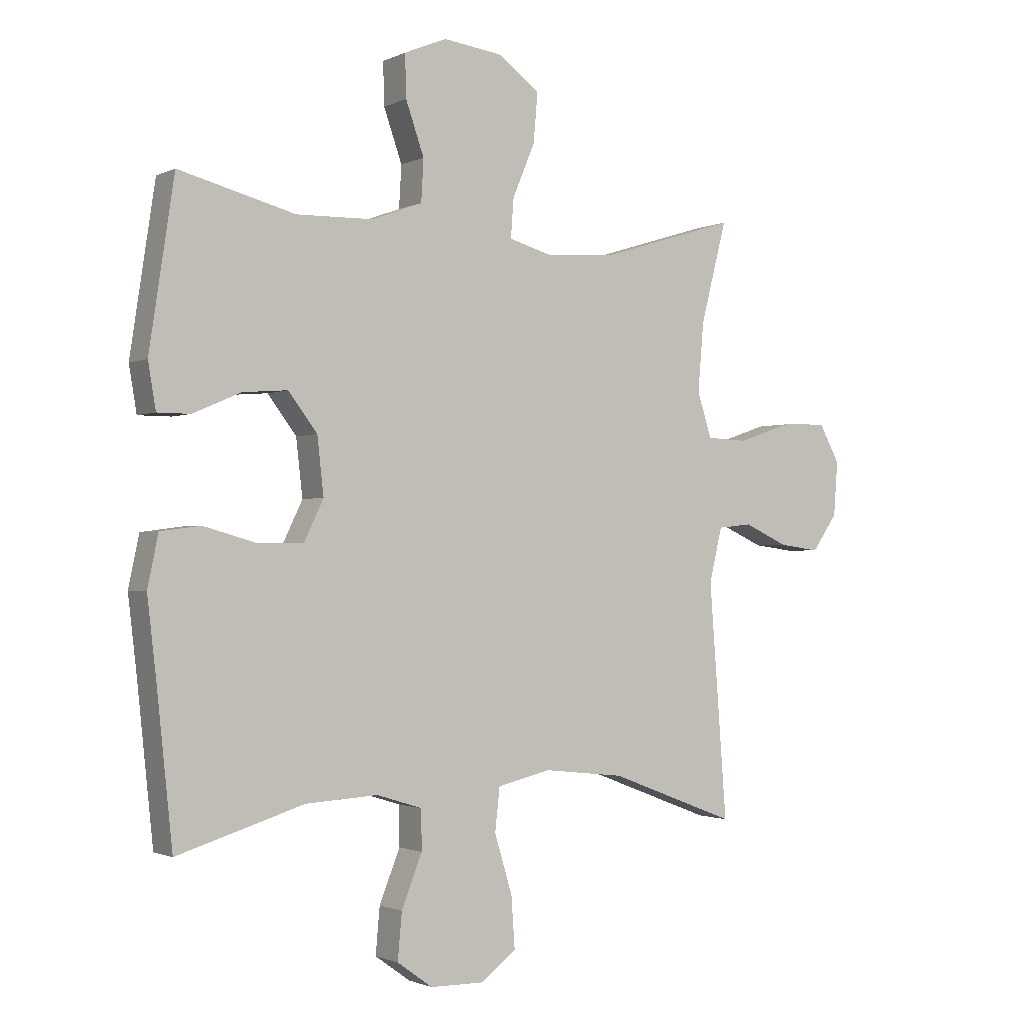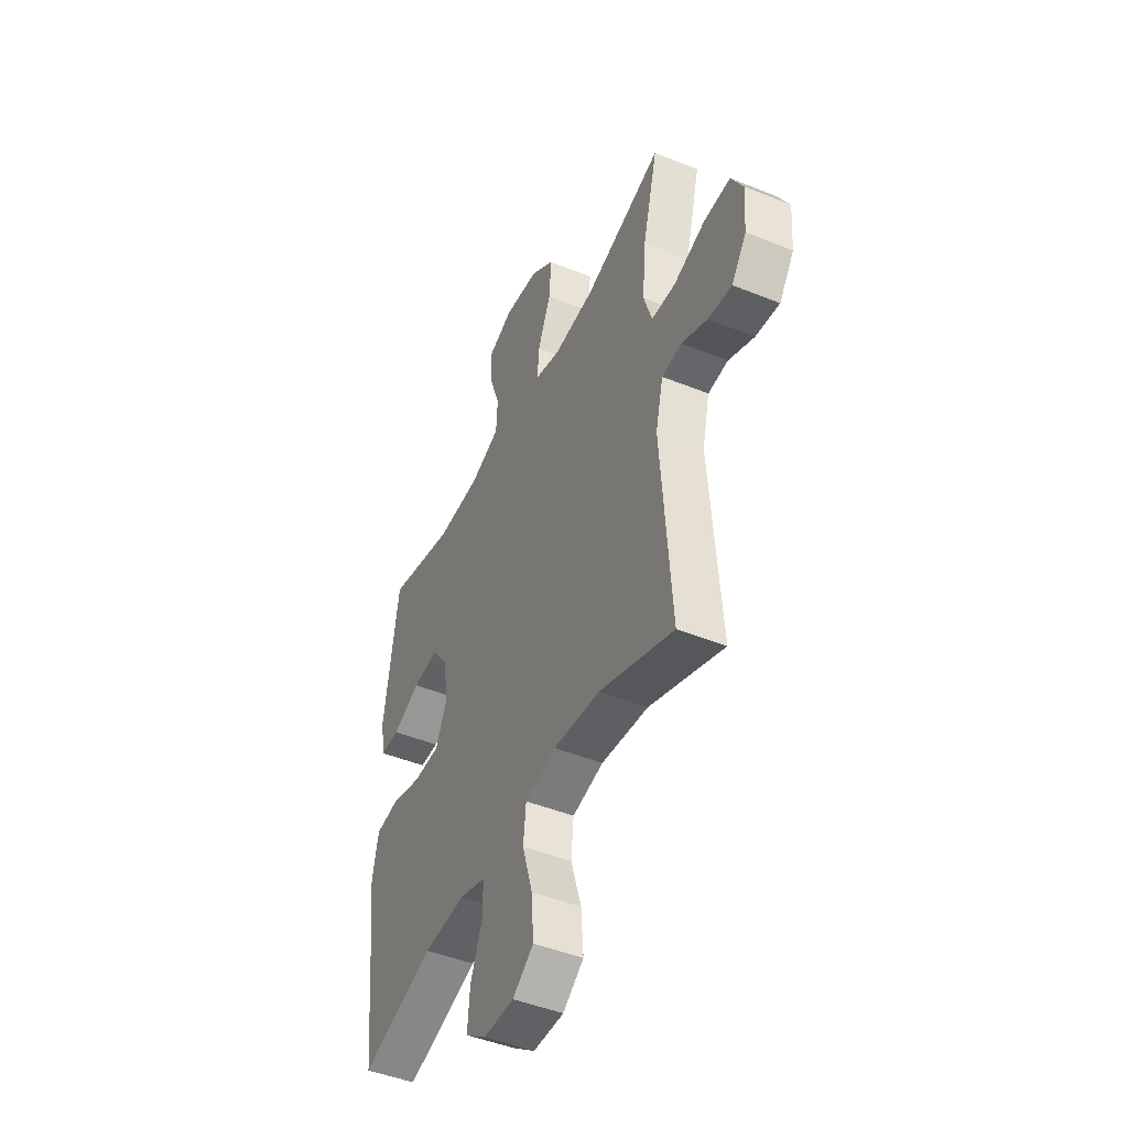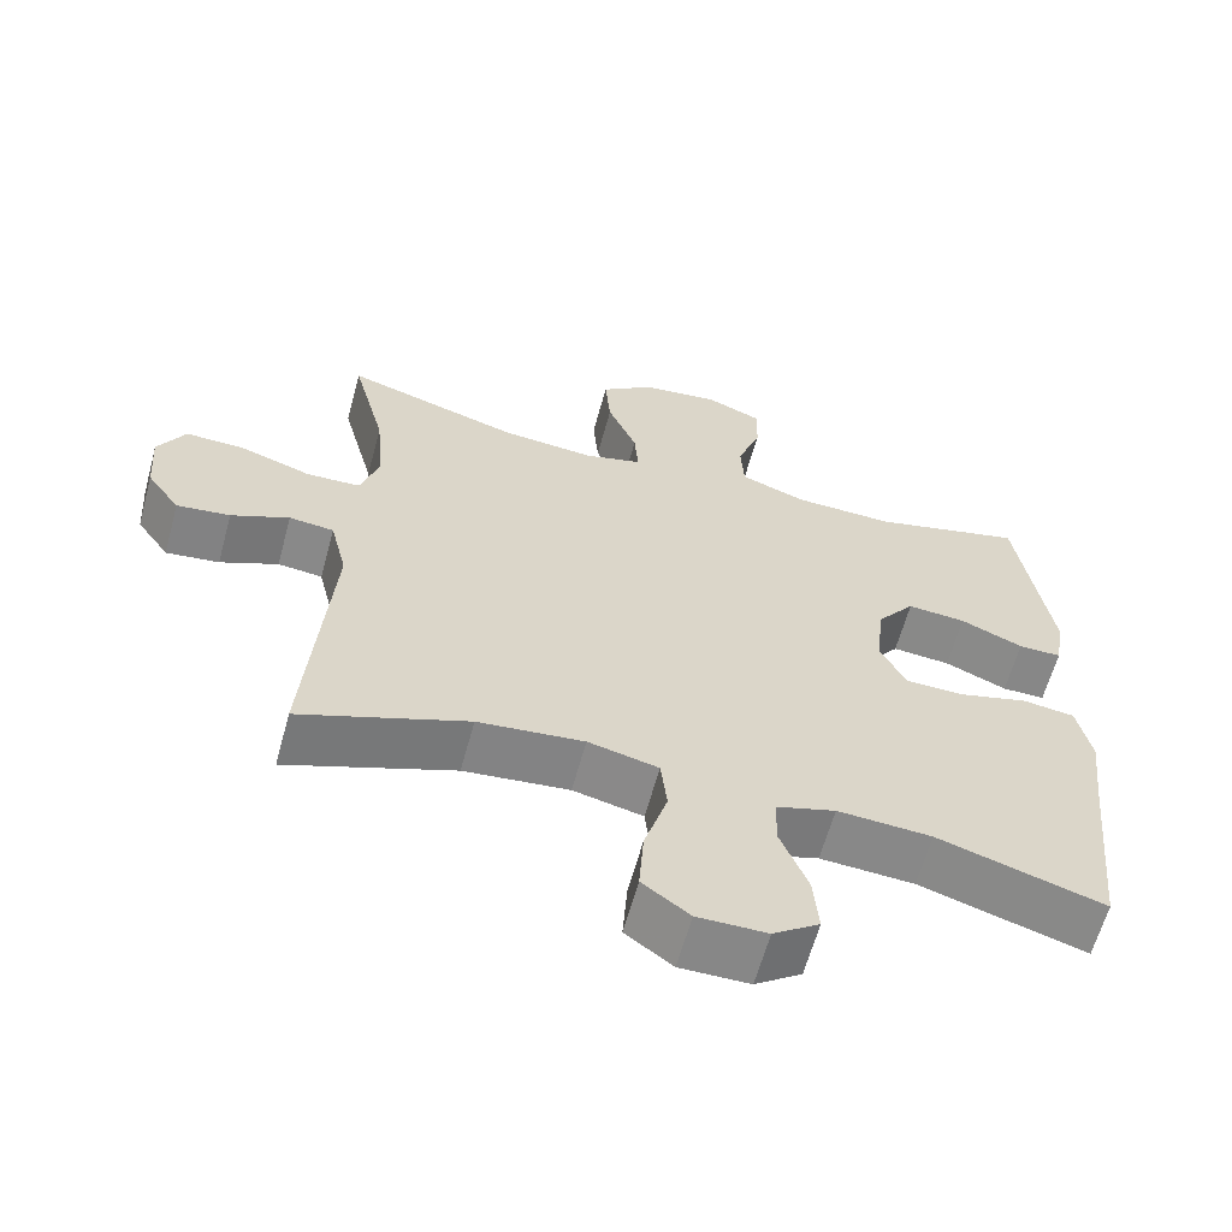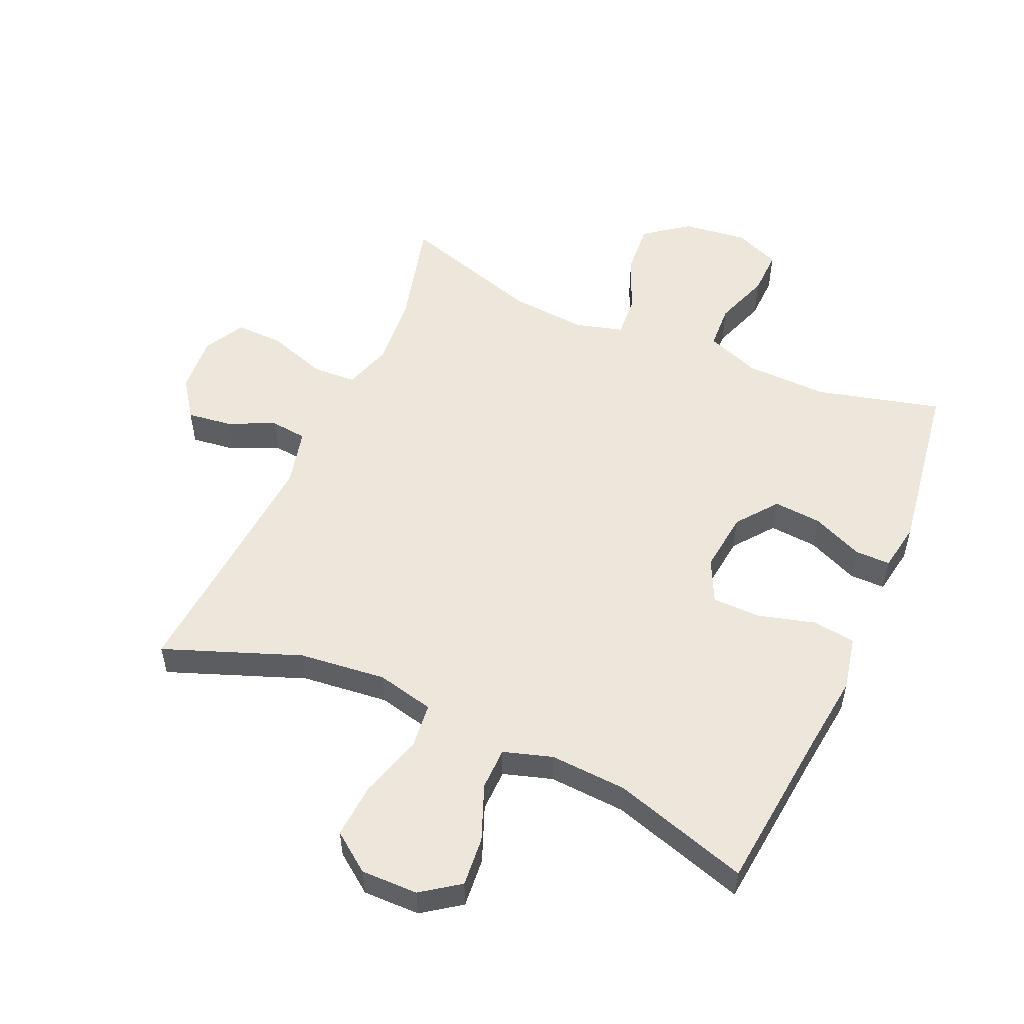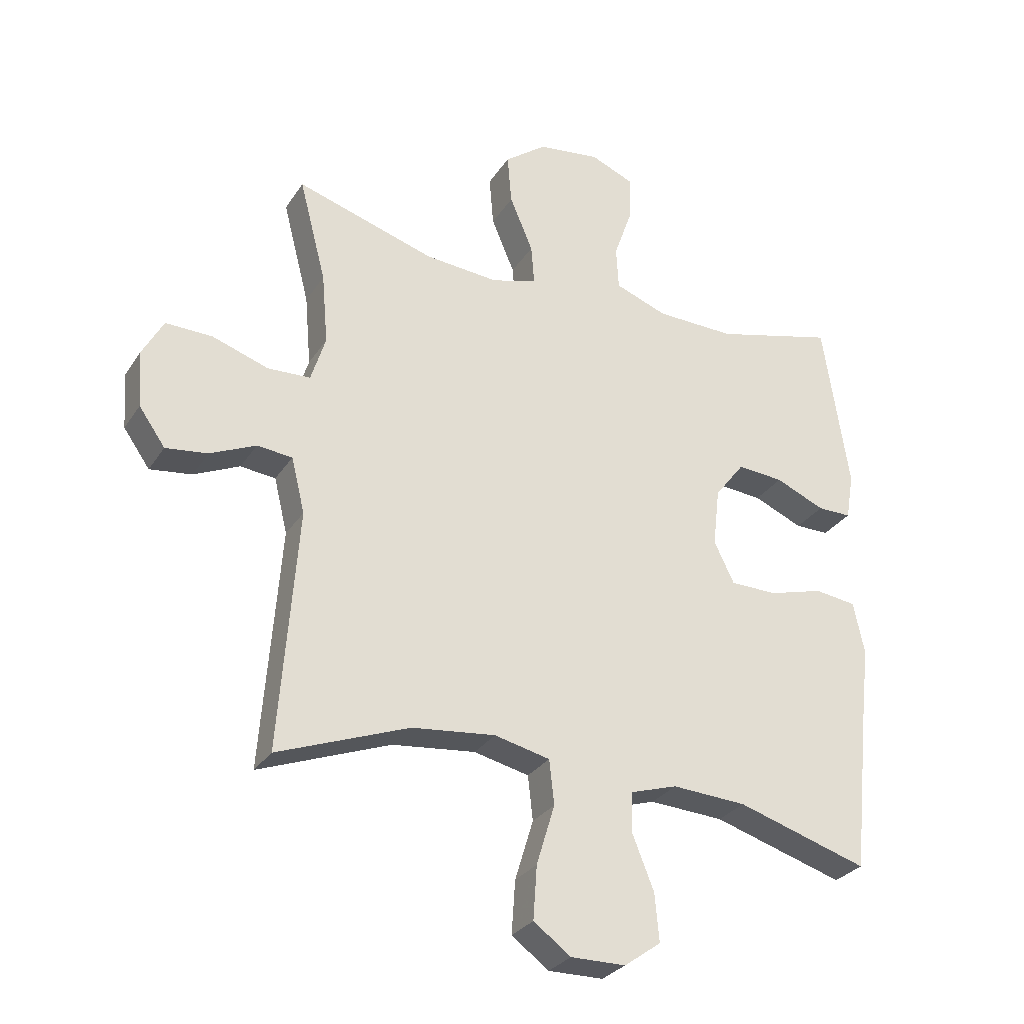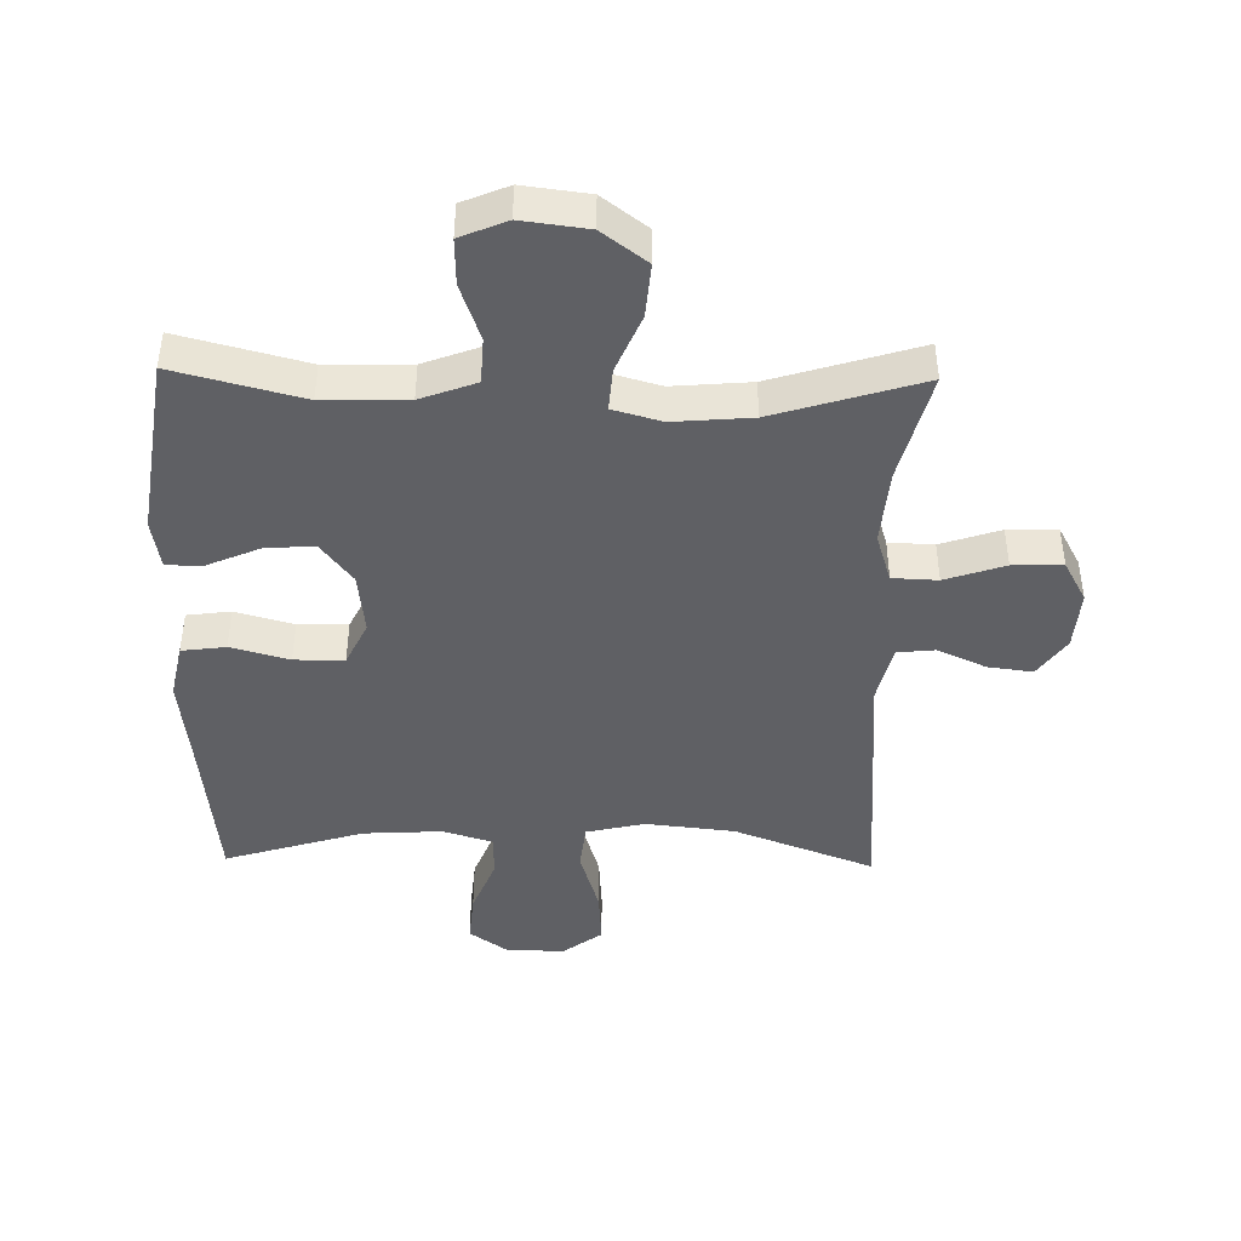
<metadata>
{"format":"obj","ext":"obj","renderer":"f3d","projection":"perspective","resolution":1024,"background":"white","views":[{"elev":-1.5,"azim":-32.1,"up":"+Z"},{"elev":-46.3,"azim":65.2,"up":"+Z"},{"elev":-62.4,"azim":164.7,"up":"+Z"},{"elev":53.5,"azim":-156.1,"up":"+Y"},{"elev":-29.2,"azim":153.2,"up":"+Z"},{"elev":-43.7,"azim":-1.1,"up":"+Y"}]}
</metadata>
<code>
v 0.5 0.07 0.5
v 0.456 0.07 0.33
v 0.446 0.07 0.213
v 0.47 0.07 0.137
v 0.54 0.07 0.134
v 0.632 0.07 0.165
v 0.709 0.07 0.167
v 0.744 0.07 0.103
v 0.737 0.07 0.011
v 0.694 0.07 -0.05
v 0.625 0.07 -0.041
v 0.55 0.07 -0.007
v 0.492 0.07 -0.013
v 0.47 0.07 -0.104
v 0.5 0.07 -0.5
v 0.284 0.07 -0.418
v 0.147 0.07 -0.403
v 0.056 0.07 -0.424
v 0.048 0.07 -0.497
v 0.078 0.07 -0.596
v 0.084 0.07 -0.683
v 0.023 0.07 -0.728
v -0.067 0.07 -0.727
v -0.127 0.07 -0.684
v -0.12 0.07 -0.606
v -0.085 0.07 -0.518
v -0.086 0.07 -0.451
v -0.163 0.07 -0.427
v -0.285 0.07 -0.434
v -0.5 0.07 -0.5
v -0.527 0.07 -0.243
v -0.542 0.07 -0.115
v -0.524 0.07 -0.029
v -0.456 0.07 -0.02
v -0.366 0.07 -0.045
v -0.289 0.07 -0.044
v -0.256 0.07 0.024
v -0.267 0.07 0.12
v -0.316 0.07 0.184
v -0.392 0.07 0.178
v -0.473 0.07 0.143
v -0.529 0.07 0.143
v -0.542 0.07 0.22
v -0.5 0.07 0.5
v -0.303 0.07 0.449
v -0.173 0.07 0.452
v -0.087 0.07 0.484
v -0.083 0.07 0.555
v -0.114 0.07 0.643
v -0.116 0.07 0.715
v -0.044 0.07 0.745
v 0.058 0.07 0.732
v 0.127 0.07 0.68
v 0.12 0.07 0.597
v 0.082 0.07 0.507
v 0.077 0.07 0.441
v 0.152 0.07 0.42
v 0.273 0.07 0.43
v 0.5 0 0.5
v 0.456 0 0.33
v 0.446 0 0.213
v 0.47 0 0.137
v 0.54 0 0.134
v 0.632 0 0.165
v 0.709 0 0.167
v 0.744 0 0.103
v 0.737 0 0.011
v 0.694 0 -0.05
v 0.625 0 -0.041
v 0.55 0 -0.007
v 0.492 0 -0.013
v 0.47 0 -0.104
v 0.5 0 -0.5
v 0.284 0 -0.418
v 0.147 0 -0.403
v 0.056 0 -0.424
v 0.048 0 -0.497
v 0.078 0 -0.596
v 0.084 0 -0.683
v 0.023 0 -0.728
v -0.067 0 -0.727
v -0.127 0 -0.684
v -0.12 0 -0.606
v -0.085 0 -0.518
v -0.086 0 -0.451
v -0.163 0 -0.427
v -0.285 0 -0.434
v -0.5 0 -0.5
v -0.527 0 -0.243
v -0.542 0 -0.115
v -0.524 0 -0.029
v -0.456 0 -0.02
v -0.366 0 -0.045
v -0.289 0 -0.044
v -0.256 0 0.024
v -0.267 0 0.12
v -0.316 0 0.184
v -0.392 0 0.178
v -0.473 0 0.143
v -0.529 0 0.143
v -0.542 0 0.22
v -0.5 0 0.5
v -0.303 0 0.449
v -0.173 0 0.452
v -0.087 0 0.484
v -0.083 0 0.555
v -0.114 0 0.643
v -0.116 0 0.715
v -0.044 0 0.745
v 0.058 0 0.732
v 0.127 0 0.68
v 0.12 0 0.597
v 0.082 0 0.507
v 0.077 0 0.441
v 0.152 0 0.42
v 0.273 0 0.43
f 53 54 55
f 52 53 55
f 51 52 55
f 50 51 55
f 49 50 55
f 48 49 55
f 47 48 55 56
f 46 47 56 57
f 43 44 45
f 42 43 45
f 41 42 45
f 40 41 45
f 45 46 57
f 40 45 57
f 39 40 57
f 33 34 35
f 32 33 35
f 31 32 35
f 31 35 36
f 30 31 36
f 29 30 36
f 28 29 36 37
f 24 25 26
f 23 24 26
f 22 23 26
f 21 22 26
f 20 21 26
f 19 20 26
f 18 19 26 27
f 28 37 38
f 27 28 38
f 18 27 38
f 17 18 38
f 10 11 12
f 9 10 12
f 8 9 12
f 7 8 12
f 6 7 12
f 5 6 12
f 4 5 12 13
f 3 4 13 14
f 58 1 2
f 58 2 3
f 57 58 3
f 39 57 3
f 38 39 3
f 17 38 3
f 16 17 3
f 14 15 16
f 3 14 16
f 113 112 111
f 113 111 110
f 113 110 109
f 113 109 108
f 113 108 107
f 113 107 106
f 114 113 106 105
f 115 114 105 104
f 103 102 101
f 103 101 100
f 103 100 99
f 103 99 98
f 115 104 103
f 115 103 98
f 115 98 97
f 93 92 91
f 93 91 90
f 93 90 89
f 94 93 89
f 94 89 88
f 94 88 87
f 95 94 87 86
f 84 83 82
f 84 82 81
f 84 81 80
f 84 80 79
f 84 79 78
f 84 78 77
f 85 84 77 76
f 96 95 86
f 96 86 85
f 96 85 76
f 96 76 75
f 70 69 68
f 70 68 67
f 70 67 66
f 70 66 65
f 70 65 64
f 70 64 63
f 71 70 63 62
f 72 71 62 61
f 60 59 116
f 61 60 116
f 61 116 115
f 61 115 97
f 61 97 96
f 61 96 75
f 61 75 74
f 74 73 72
f 74 72 61
f 1 59 60 2
f 2 60 61 3
f 3 61 62 4
f 4 62 63 5
f 5 63 64 6
f 6 64 65 7
f 7 65 66 8
f 8 66 67 9
f 9 67 68 10
f 10 68 69 11
f 11 69 70 12
f 12 70 71 13
f 13 71 72 14
f 14 72 73 15
f 15 73 74 16
f 16 74 75 17
f 17 75 76 18
f 18 76 77 19
f 19 77 78 20
f 20 78 79 21
f 21 79 80 22
f 22 80 81 23
f 23 81 82 24
f 24 82 83 25
f 25 83 84 26
f 26 84 85 27
f 27 85 86 28
f 28 86 87 29
f 29 87 88 30
f 30 88 89 31
f 31 89 90 32
f 32 90 91 33
f 33 91 92 34
f 34 92 93 35
f 35 93 94 36
f 36 94 95 37
f 37 95 96 38
f 38 96 97 39
f 39 97 98 40
f 40 98 99 41
f 41 99 100 42
f 42 100 101 43
f 43 101 102 44
f 44 102 103 45
f 45 103 104 46
f 46 104 105 47
f 47 105 106 48
f 48 106 107 49
f 49 107 108 50
f 50 108 109 51
f 51 109 110 52
f 52 110 111 53
f 53 111 112 54
f 54 112 113 55
f 55 113 114 56
f 56 114 115 57
f 57 115 116 58
f 58 116 59 1

</code>
